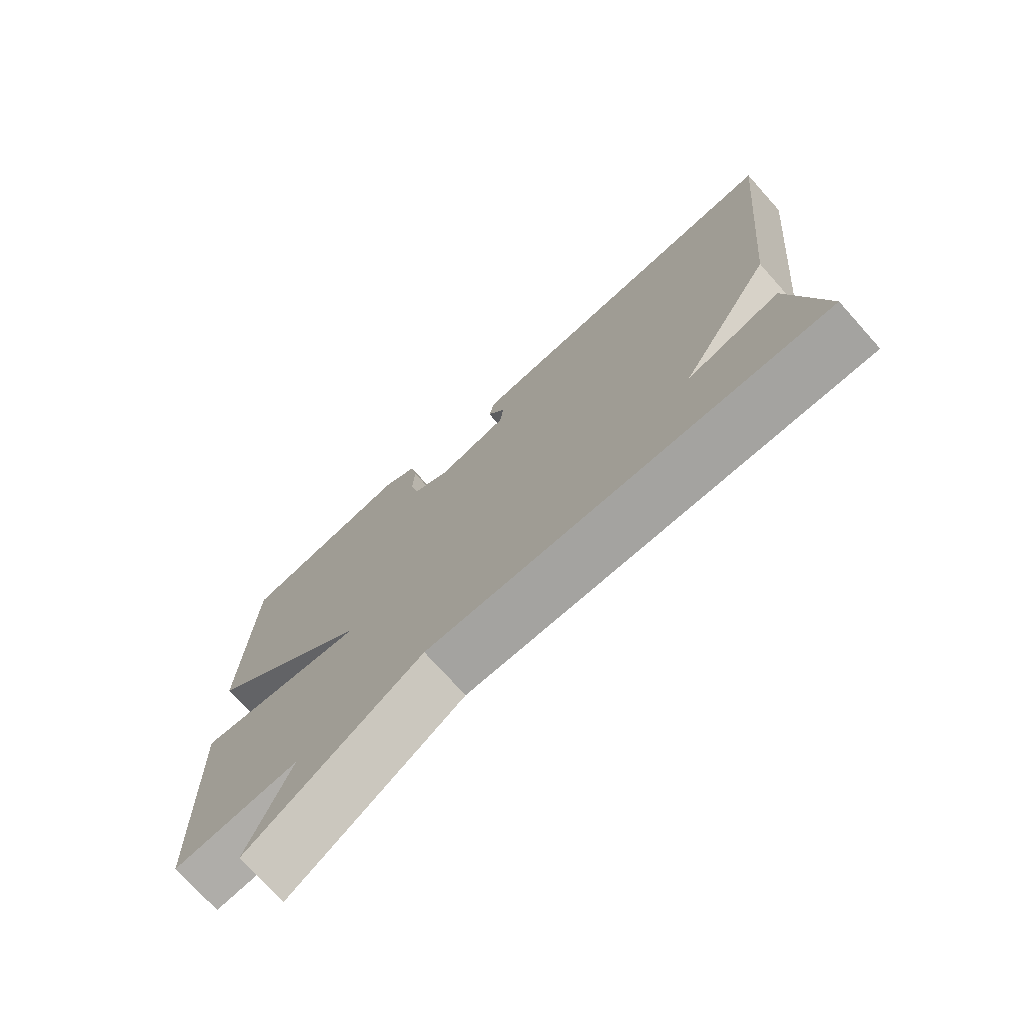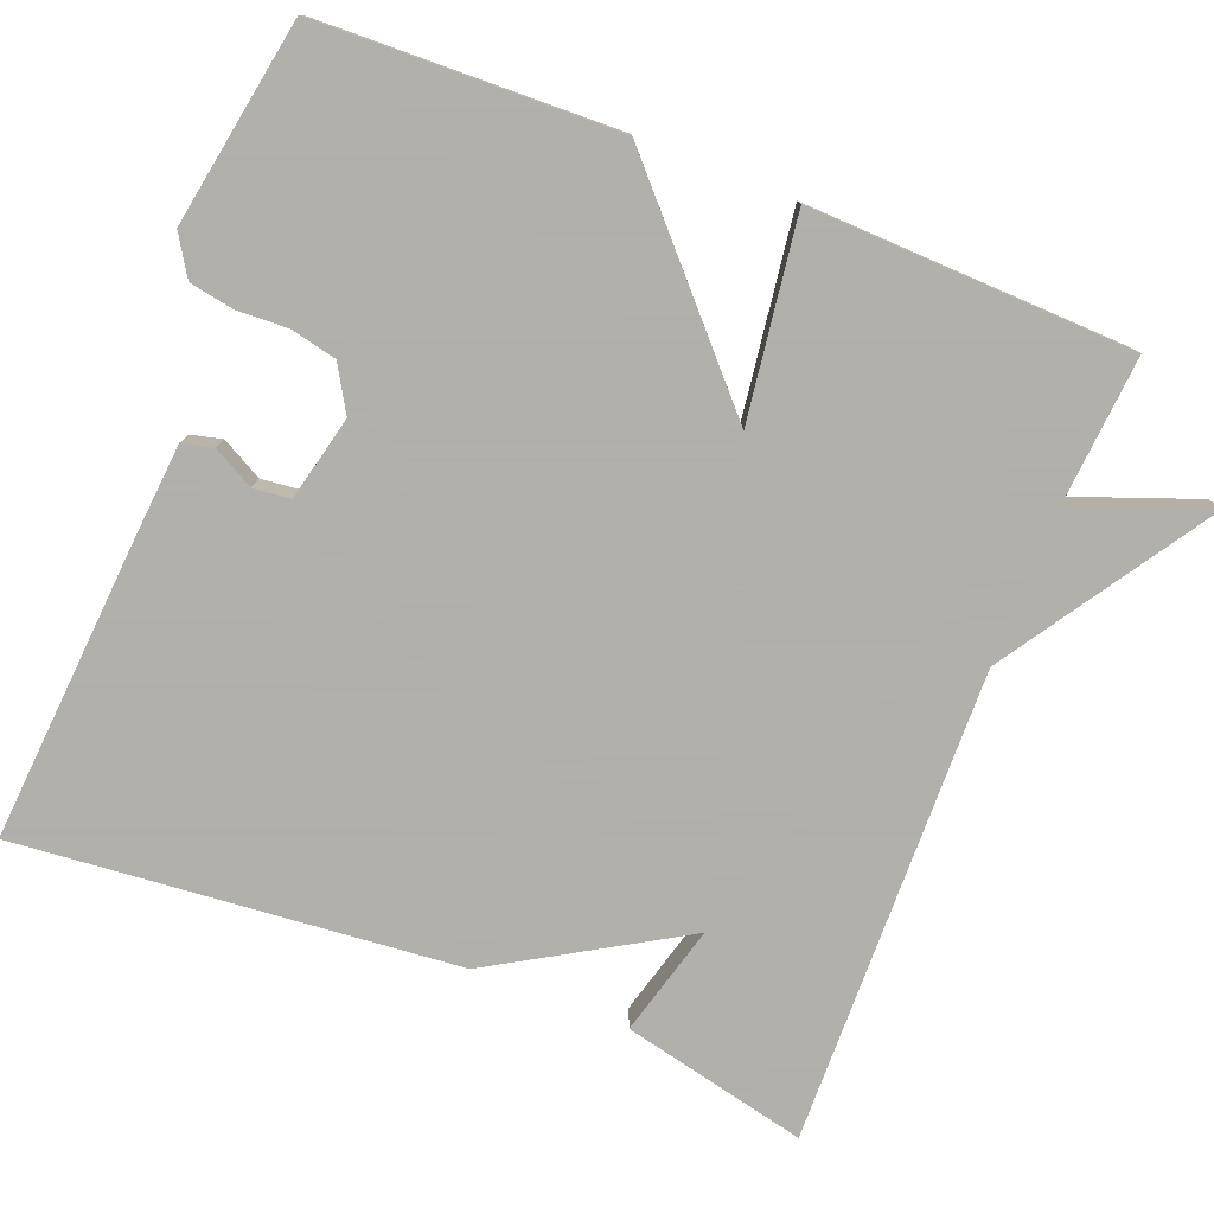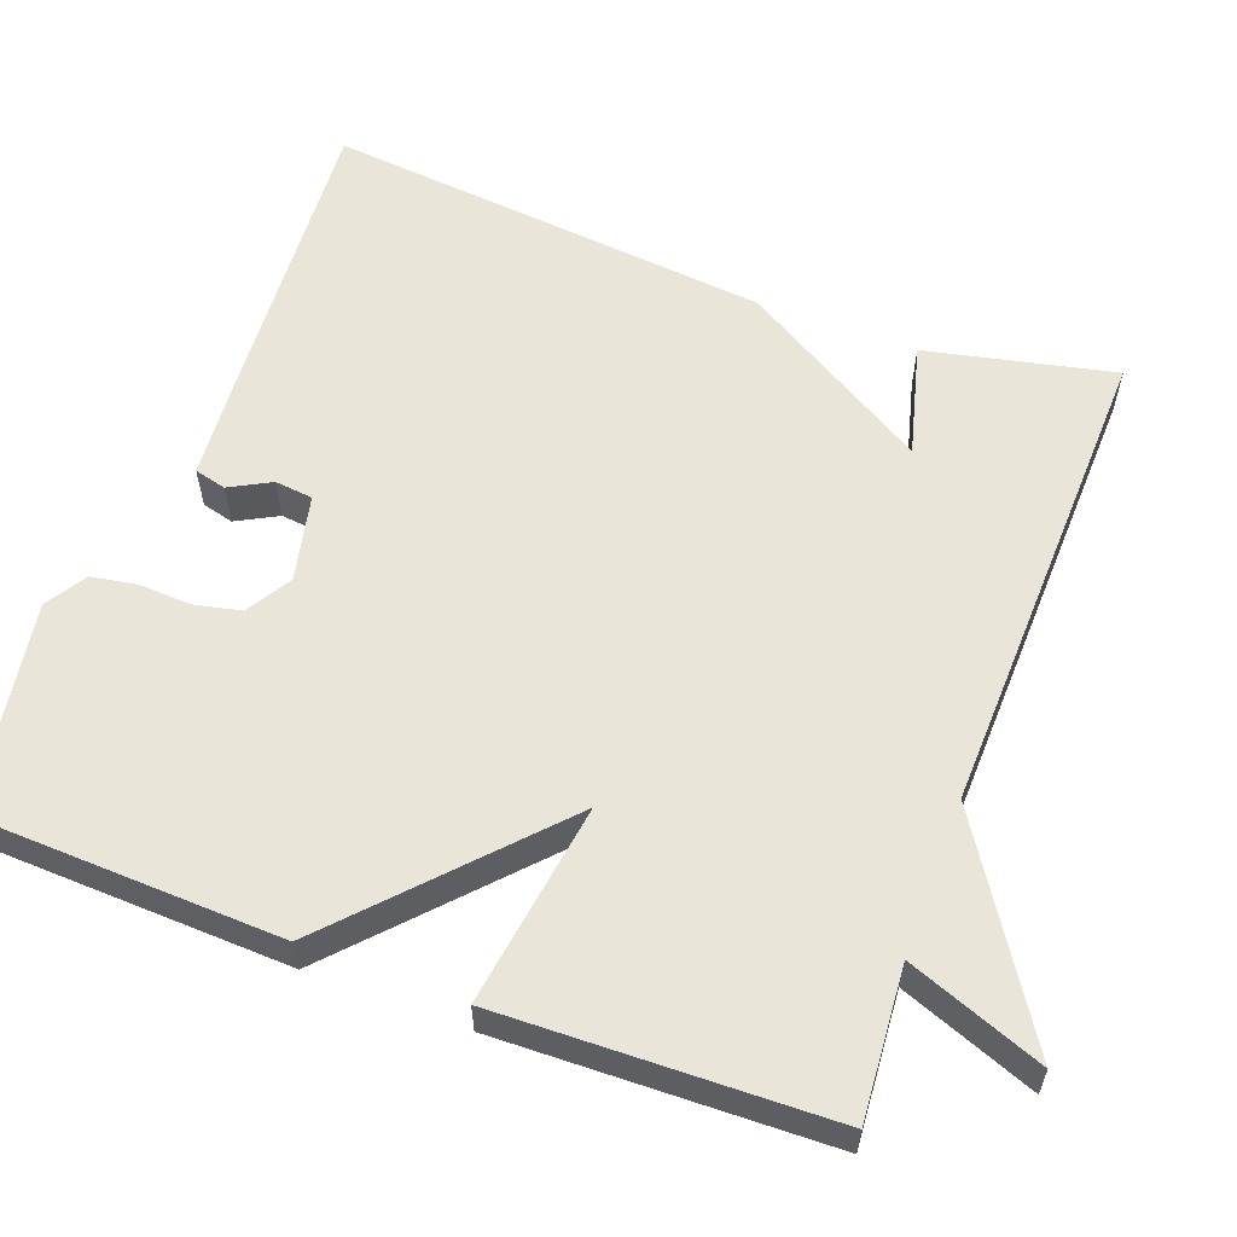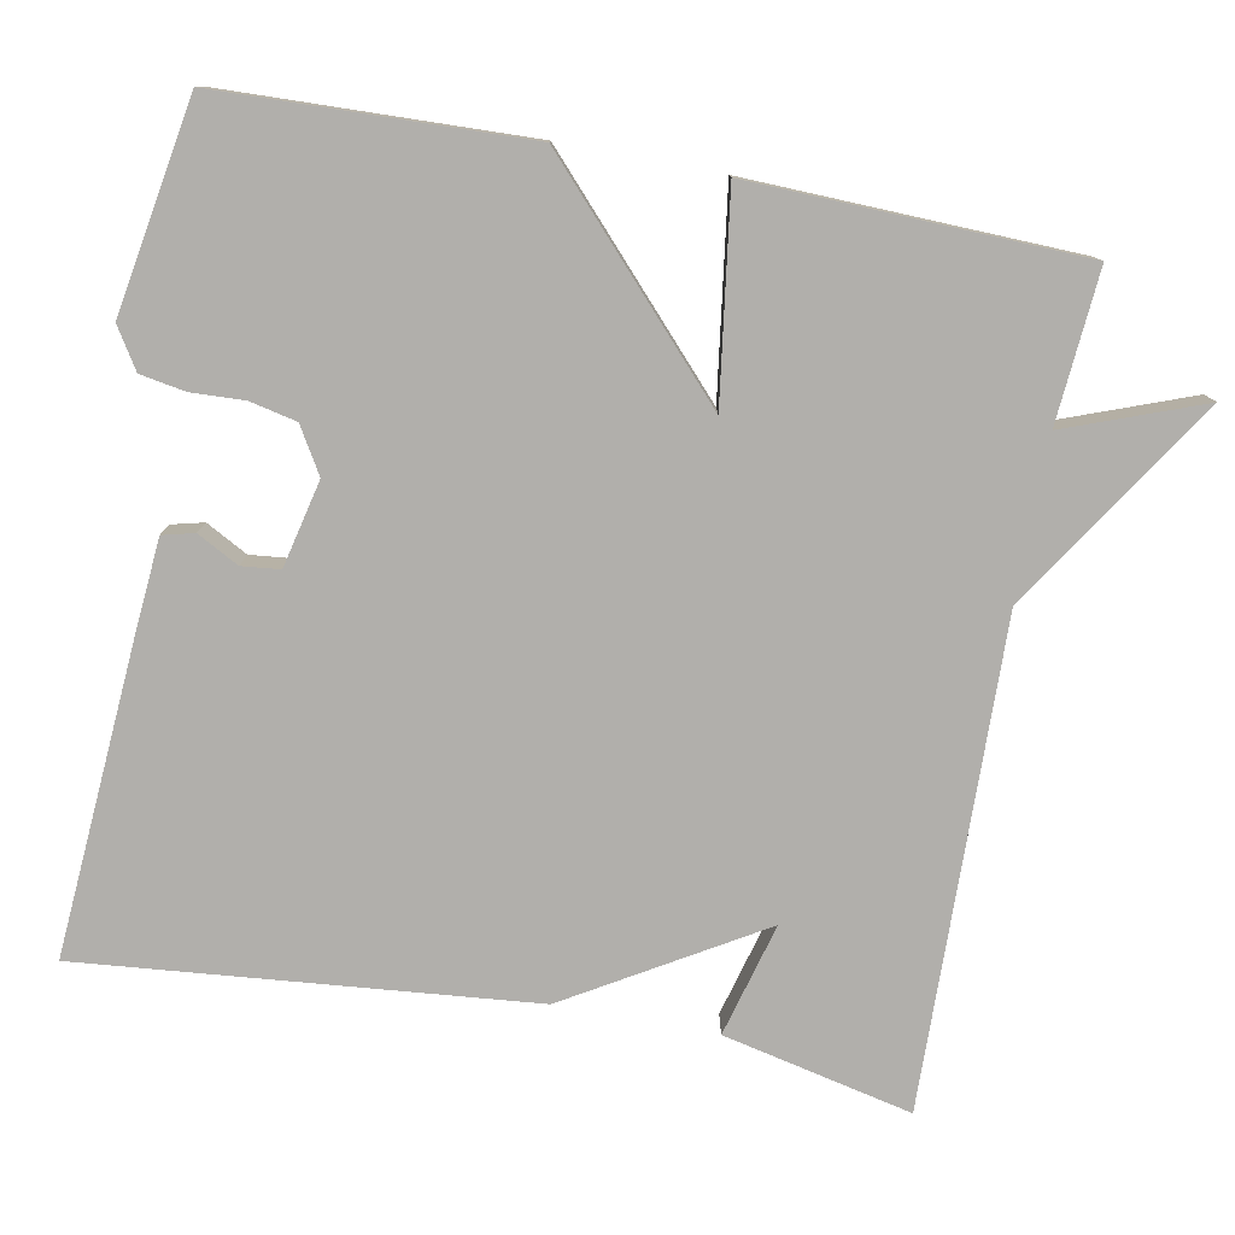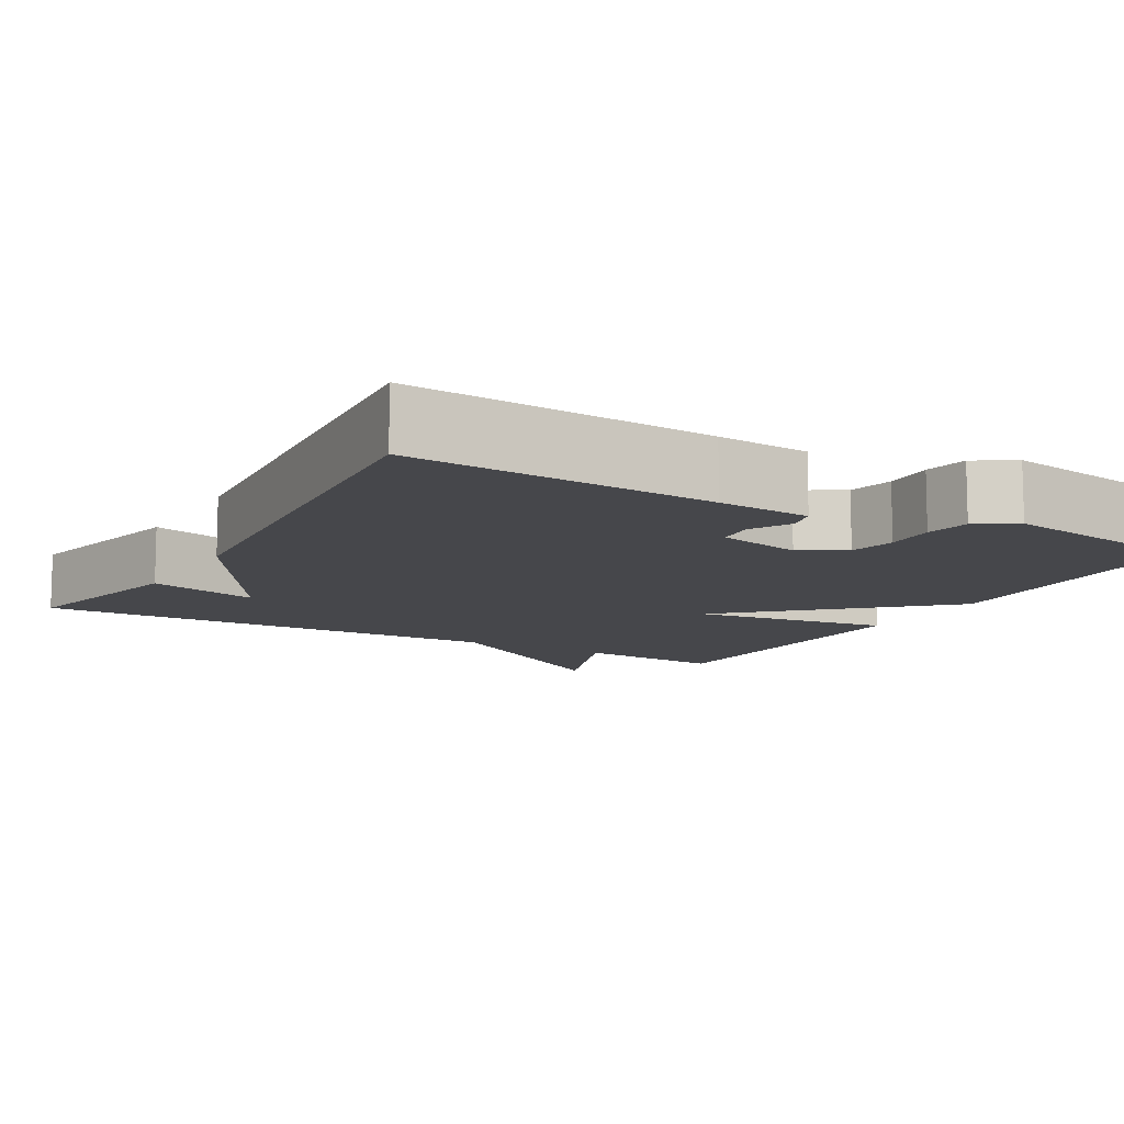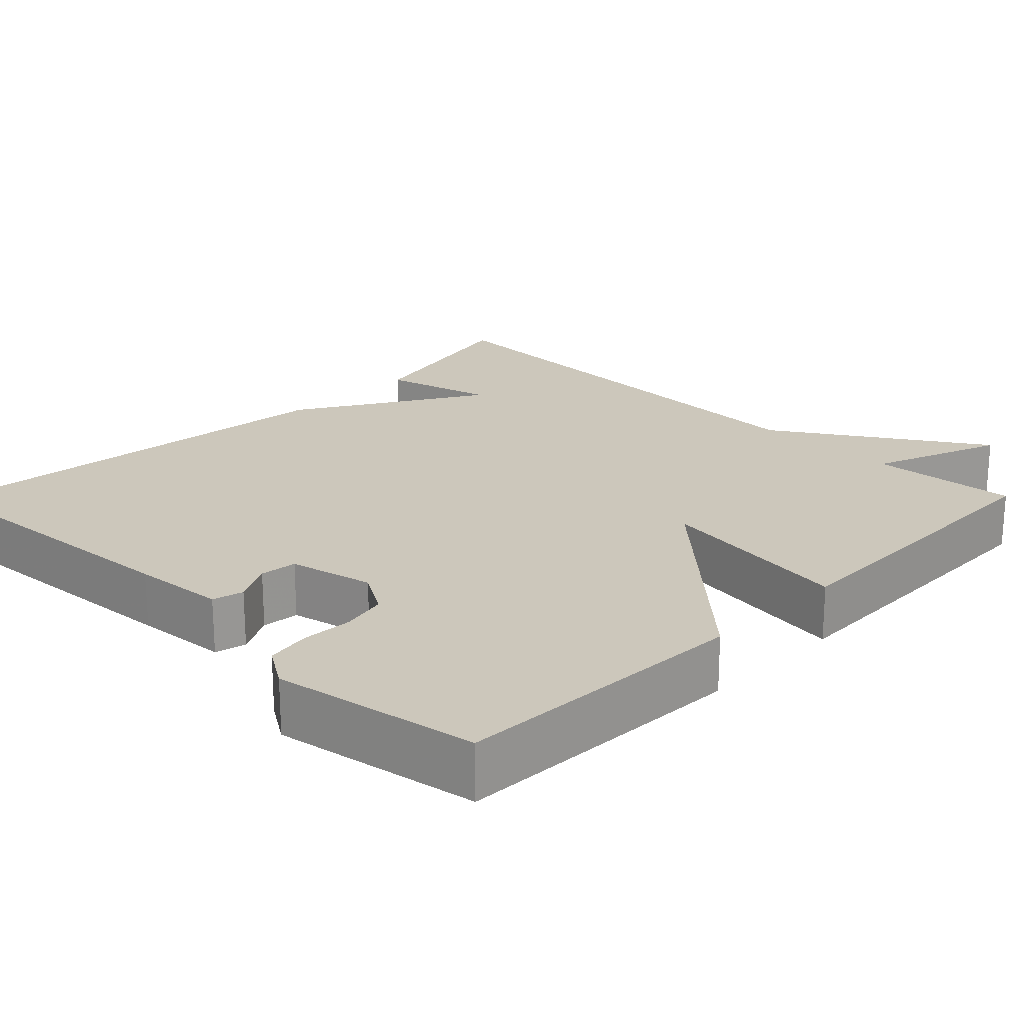
<metadata>
{"format":"obj","ext":"obj","renderer":"f3d","projection":"perspective","resolution":1024,"background":"white","views":[{"elev":-74.0,"azim":-138.1,"up":"+Z"},{"elev":-78.4,"azim":68.4,"up":"+Y"},{"elev":58.5,"azim":110.6,"up":"+Y"},{"elev":-78.3,"azim":79.3,"up":"+Y"},{"elev":-10.7,"azim":-29.8,"up":"+Y"},{"elev":21.7,"azim":44.6,"up":"+Y"}]}
</metadata>
<code>
v -0.5 0.07 0.5
v -0.109 0.07 0.472
v 0.011 0.07 0.462
v 0.021 0.07 0.422
v -0.007 0.07 0.37
v -0.002 0.07 0.322
v 0.107 0.07 0.297
v 0.164 0.07 0.331
v 0.177 0.07 0.39
v 0.174 0.07 0.456
v 0.184 0.07 0.513
v 0.235 0.07 0.545
v 0.5 0.07 0.5
v 0.513 0.07 0.115
v 0.257 0.07 -0.121
v 0.513 0.07 -0.085
v 0.5 0.07 -0.5
v 0.309 0.07 -0.485
v 0.373 0.07 -0.656
v 0.109 0.07 -0.485
v -0.5 0.07 -0.5
v -0.447 0.07 -0.263
v -0.305 0.07 -0.301
v -0.447 0.07 -0.063
v -0.5 0 0.5
v -0.109 0 0.472
v 0.011 0 0.462
v 0.021 0 0.422
v -0.007 0 0.37
v -0.002 0 0.322
v 0.107 0 0.297
v 0.164 0 0.331
v 0.177 0 0.39
v 0.174 0 0.456
v 0.184 0 0.513
v 0.235 0 0.545
v 0.5 0 0.5
v 0.513 0 0.115
v 0.257 0 -0.121
v 0.513 0 -0.085
v 0.5 0 -0.5
v 0.309 0 -0.485
v 0.373 0 -0.656
v 0.109 0 -0.485
v -0.5 0 -0.5
v -0.447 0 -0.263
v -0.305 0 -0.301
v -0.447 0 -0.063
f 1 2 3
f 24 1 3
f 23 24 3
f 20 21 22 23
f 18 19 20
f 18 20 23
f 17 18 23
f 16 17 23
f 15 16 23
f 13 14 15
f 12 13 15
f 11 12 15
f 10 11 15
f 9 10 15
f 8 9 15
f 7 8 15 23
f 6 7 23
f 5 6 23
f 3 4 5
f 3 5 23
f 27 26 25
f 27 25 48
f 27 48 47
f 47 46 45 44
f 44 43 42
f 47 44 42
f 47 42 41
f 47 41 40
f 47 40 39
f 39 38 37
f 39 37 36
f 39 36 35
f 39 35 34
f 39 34 33
f 39 33 32
f 47 39 32 31
f 47 31 30
f 47 30 29
f 29 28 27
f 47 29 27
f 1 25 26 2
f 2 26 27 3
f 3 27 28 4
f 4 28 29 5
f 5 29 30 6
f 6 30 31 7
f 7 31 32 8
f 8 32 33 9
f 9 33 34 10
f 10 34 35 11
f 11 35 36 12
f 12 36 37 13
f 13 37 38 14
f 14 38 39 15
f 15 39 40 16
f 16 40 41 17
f 17 41 42 18
f 18 42 43 19
f 19 43 44 20
f 20 44 45 21
f 21 45 46 22
f 22 46 47 23
f 23 47 48 24
f 24 48 25 1

</code>
